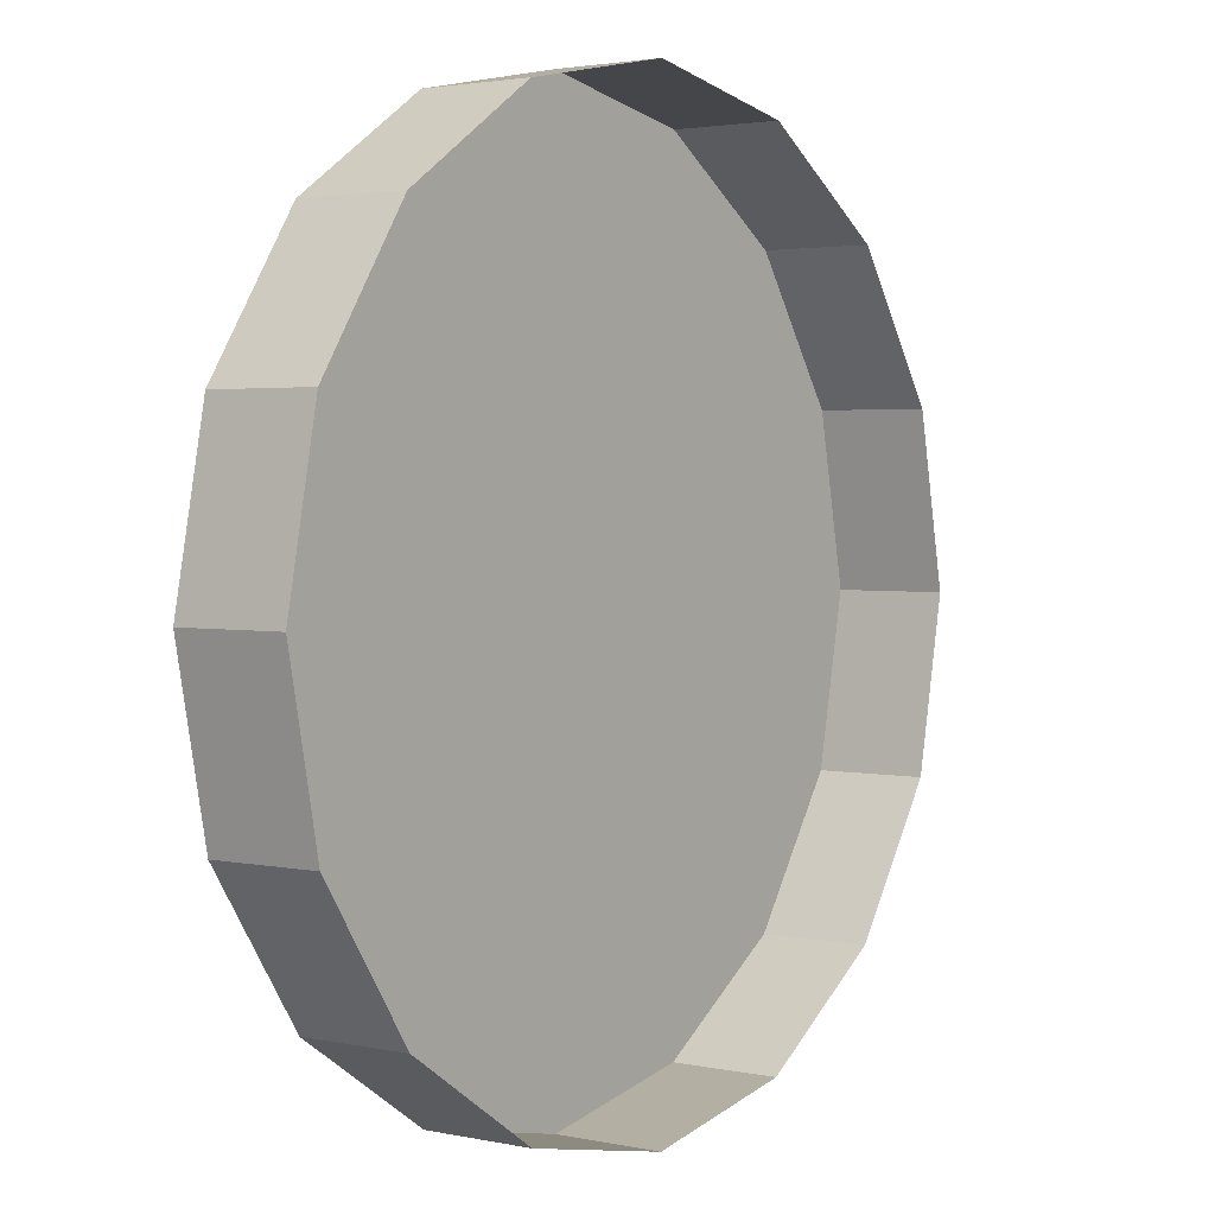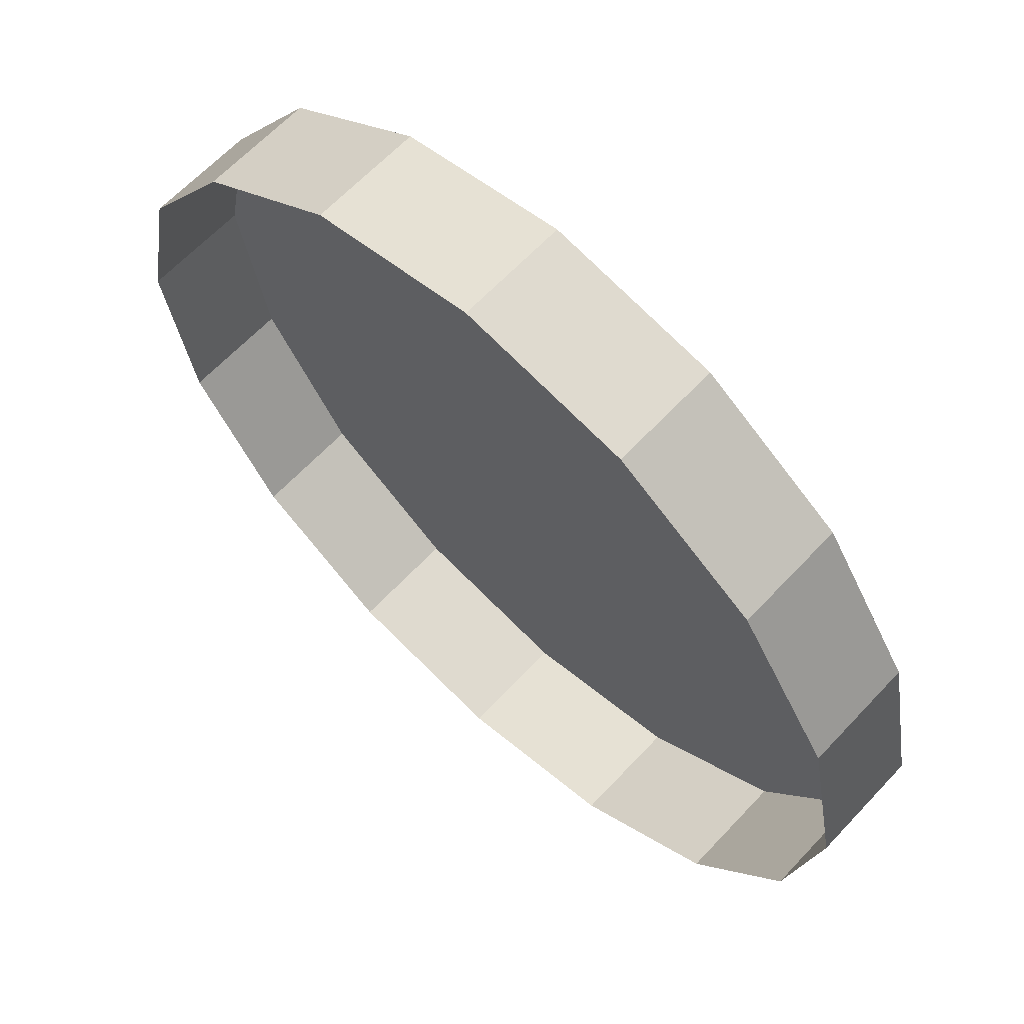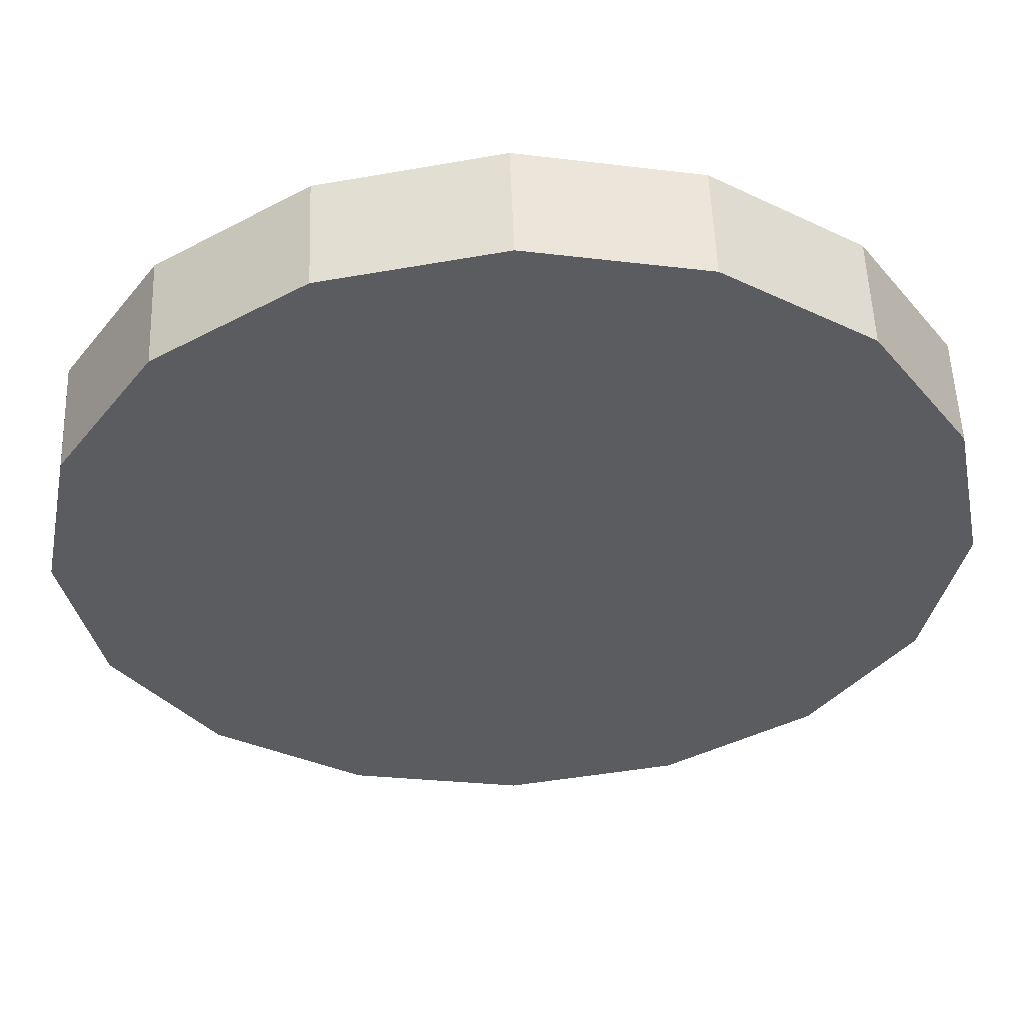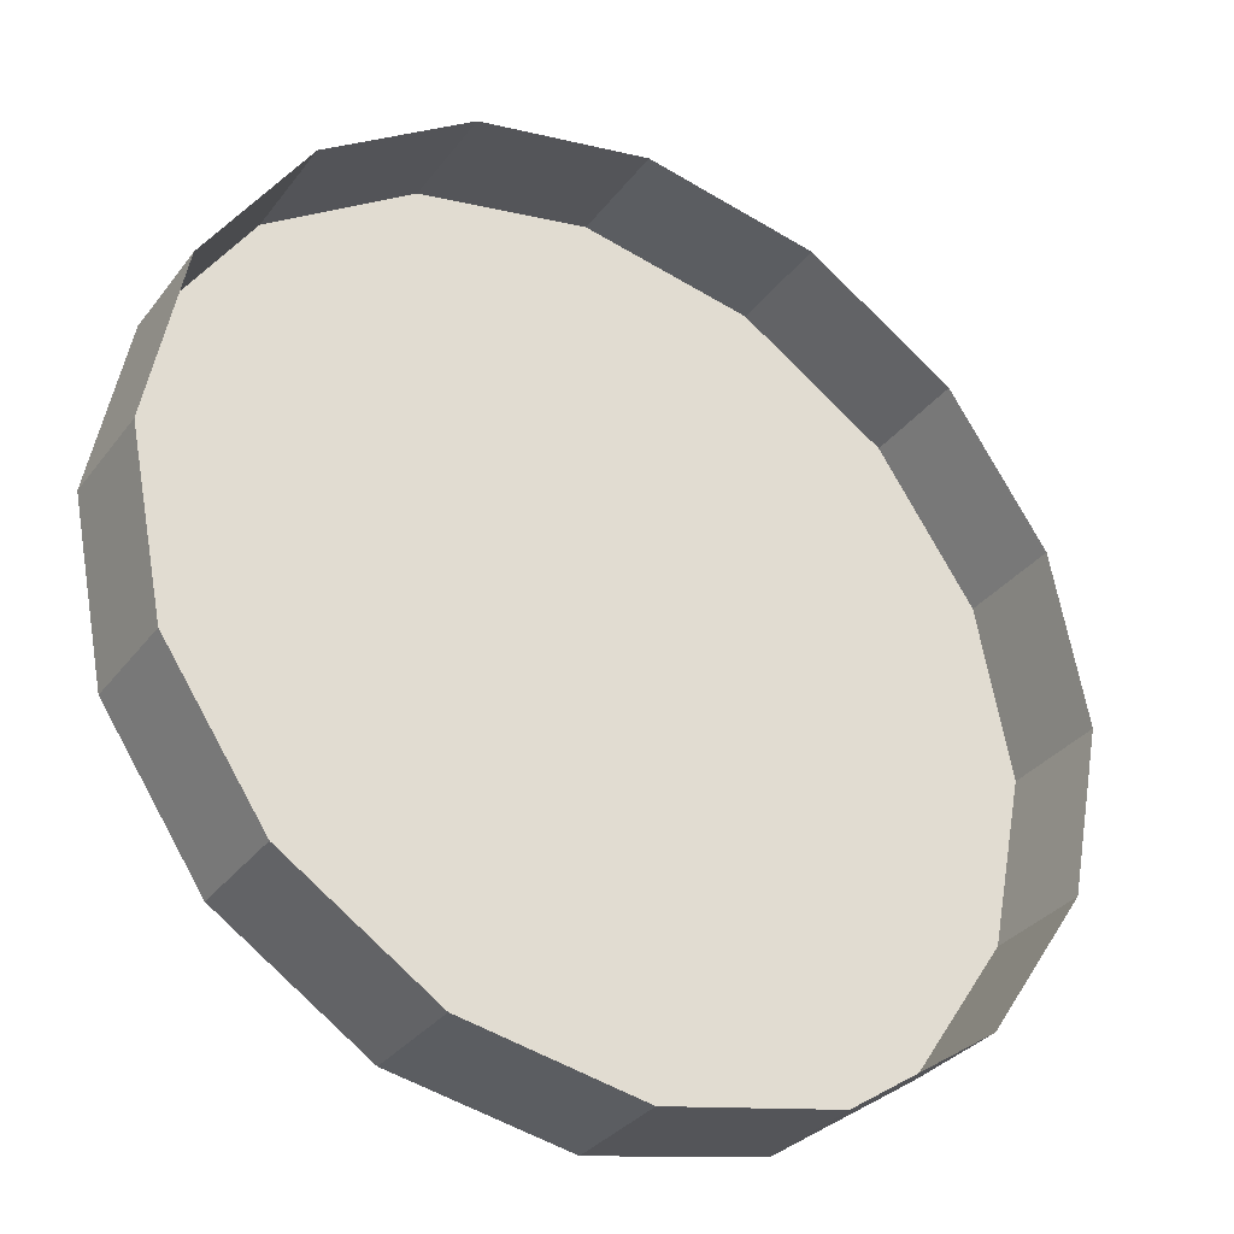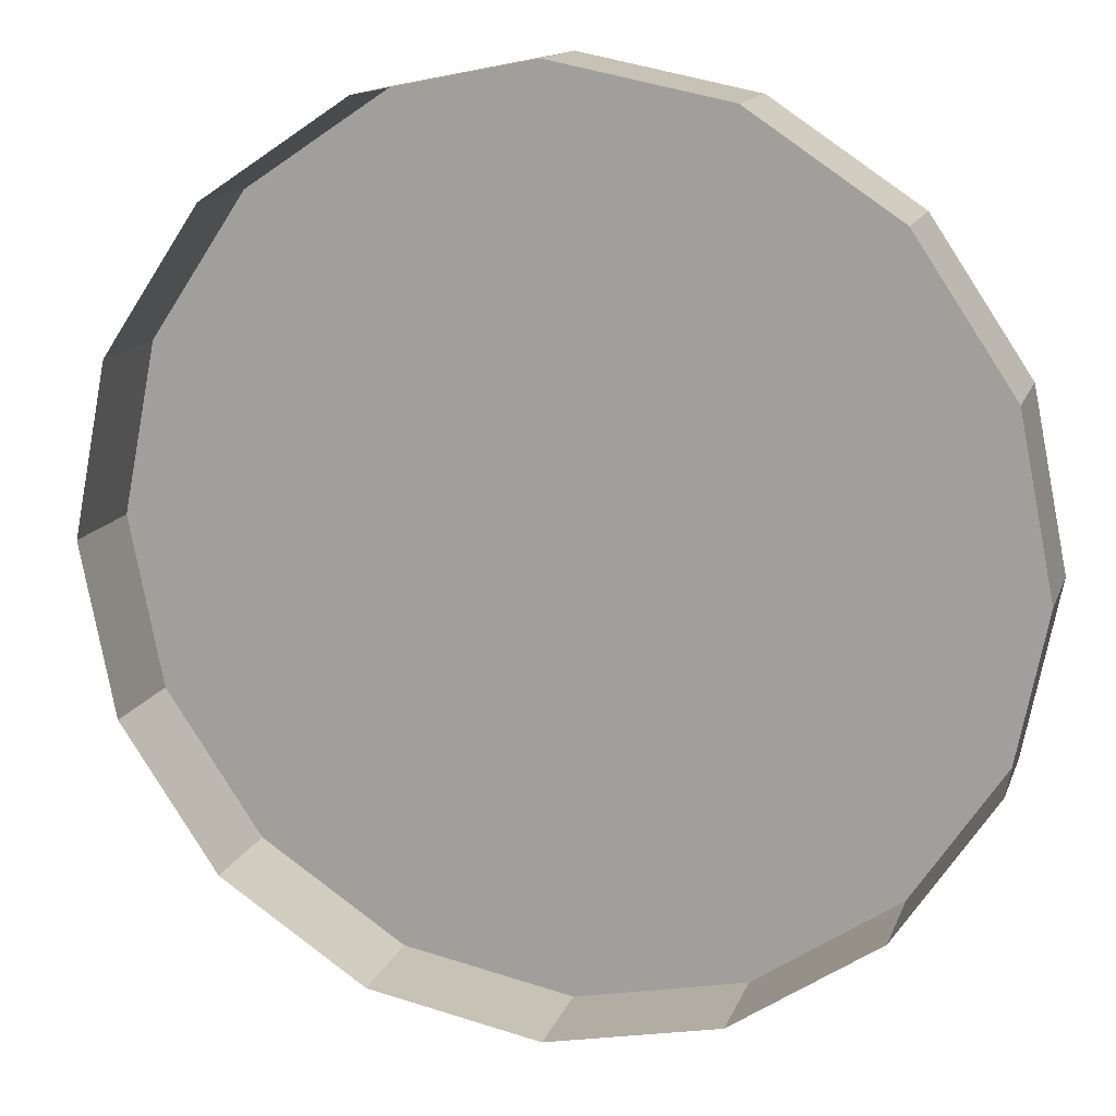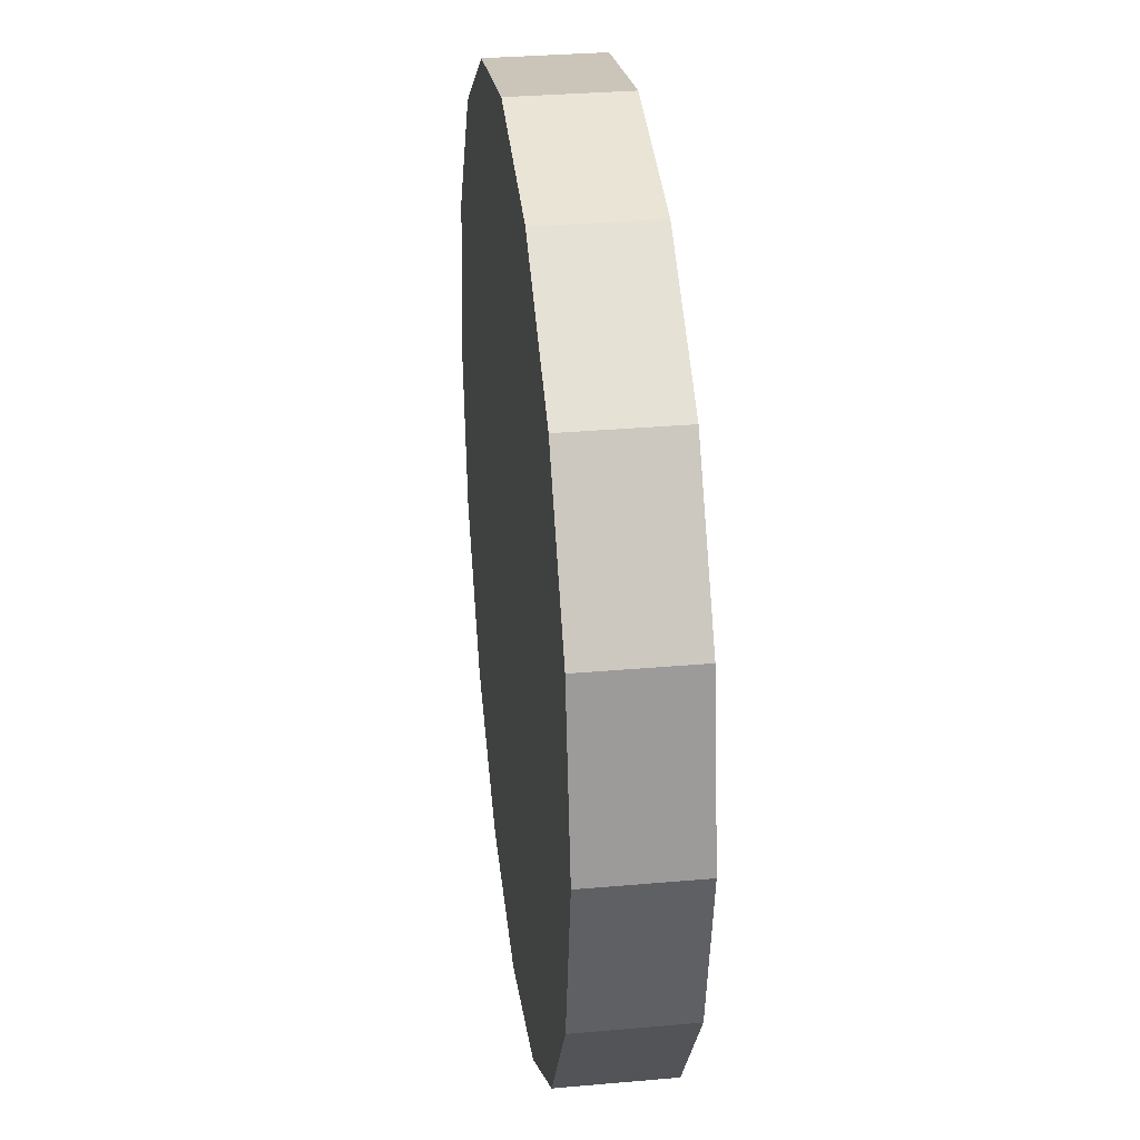
<metadata>
{"format":"obj","ext":"obj","renderer":"f3d","projection":"perspective","resolution":1024,"background":"white","views":[{"elev":2.5,"azim":126.8,"up":"+Y"},{"elev":63.7,"azim":-137.0,"up":"+Y"},{"elev":54.4,"azim":-2.1,"up":"+Y"},{"elev":-32.1,"azim":149.2,"up":"+Y"},{"elev":14.0,"azim":-164.3,"up":"+Y"},{"elev":31.9,"azim":82.9,"up":"+Y"}]}
</metadata>
<code>
o LM_L_LMet2_UnderPF
v -98.6 -32.54 -12.23
v -107.6 -30.75 -12.23
v -98.6 -32.54 -6.426
v -107.6 -30.75 -12.23
v -116.7 -32.54 -12.23
v -107.6 -30.75 -6.426
v -107.6 -30.75 -12.23
v -107.6 -30.75 -6.426
v -98.6 -32.54 -6.426
v -90.95 -37.65 -12.23
v -98.6 -32.54 -12.23
v -90.95 -37.65 -6.426
v -98.6 -32.54 -12.23
v -98.6 -32.54 -6.426
v -90.95 -37.65 -6.426
v -116.7 -32.54 -12.23
v -116.7 -32.54 -6.426
v -107.6 -30.75 -6.426
v -90.95 -37.65 -6.426
v -98.6 -32.54 -6.426
v -107.6 -30.75 -6.426
v -116.7 -32.54 -12.23
v -124.3 -37.65 -12.23
v -116.7 -32.54 -6.426
v -90.95 -37.65 -12.23
v -90.95 -37.65 -6.426
v -85.84 -45.3 -6.426
v -85.84 -45.3 -12.23
v -90.95 -37.65 -12.23
v -85.84 -45.3 -6.426
v -107.6 -30.75 -6.426
v -116.7 -32.54 -6.426
v -124.3 -37.65 -6.426
v -124.3 -37.65 -12.23
v -124.3 -37.65 -6.426
v -116.7 -32.54 -6.426
v -124.3 -37.65 -12.23
v -129.4 -45.3 -12.23
v -124.3 -37.65 -6.426
v -84.05 -54.33 -6.426
v -85.84 -45.3 -6.426
v -90.95 -37.65 -6.426
v -85.84 -45.3 -12.23
v -85.84 -45.3 -6.426
v -84.05 -54.33 -6.426
v -84.05 -54.33 -12.23
v -85.84 -45.3 -12.23
v -84.05 -54.33 -6.426
v -129.4 -45.3 -12.23
v -129.4 -45.3 -6.426
v -124.3 -37.65 -6.426
v -107.6 -77.91 -6.426
v -90.95 -37.65 -6.426
v -107.6 -30.75 -6.426
v -129.4 -45.3 -12.23
v -131.2 -54.33 -12.23
v -129.4 -45.3 -6.426
v -124.3 -37.65 -6.426
v -124.3 -37.65 -6.426
v -129.4 -45.3 -6.426
v -131.2 -54.33 -6.426
v -84.05 -54.33 -12.23
v -84.05 -54.33 -6.426
v -85.84 -63.36 -6.426
v -85.84 -63.36 -12.23
v -84.05 -54.33 -6.426
v -131.2 -54.33 -12.23
v -131.2 -54.33 -6.426
v -129.4 -45.3 -6.426
v -131.2 -54.33 -12.23
v -129.4 -63.36 -12.23
v -131.2 -54.33 -6.426
v -90.95 -71.01 -6.426
v -85.84 -63.36 -6.426
v -84.05 -54.33 -6.426
v -131.2 -54.33 -6.426
v -85.84 -63.36 -12.23
v -85.84 -63.36 -6.426
v -90.95 -71.01 -6.426
v -90.95 -71.01 -12.23
v -85.84 -63.36 -12.23
v -90.95 -71.01 -6.426
v -129.4 -63.36 -12.23
v -129.4 -63.36 -6.426
v -131.2 -54.33 -6.426
v -84.05 -54.33 -6.426
v -98.6 -76.12 -6.426
v -90.95 -71.01 -6.426
v -129.4 -63.36 -12.23
v -124.3 -71.01 -12.23
v -129.4 -63.36 -6.426
v -84.05 -54.33 -6.426
v -107.6 -77.91 -6.426
v -98.6 -76.12 -6.426
v -129.4 -63.36 -6.426
v -124.3 -71.01 -6.426
v -90.95 -71.01 -12.23
v -90.95 -71.01 -6.426
v -98.6 -76.12 -6.426
v -98.6 -76.12 -12.23
v -90.95 -71.01 -12.23
v -98.6 -76.12 -6.426
v -124.3 -71.01 -12.23
v -124.3 -71.01 -6.426
v -129.4 -63.36 -6.426
v -131.2 -54.33 -6.426
v -124.3 -71.01 -6.426
v -116.7 -76.12 -6.426
v -131.2 -54.33 -6.426
v -116.7 -76.12 -6.426
v -107.6 -77.91 -6.426
v -124.3 -71.01 -12.23
v -116.7 -76.12 -12.23
v -124.3 -71.01 -6.426
v -107.6 -77.91 -12.23
v -98.6 -76.12 -12.23
v -107.6 -77.91 -6.426
v -98.6 -76.12 -12.23
v -98.6 -76.12 -6.426
v -107.6 -77.91 -6.426
v -116.7 -76.12 -12.23
v -107.6 -77.91 -12.23
v -116.7 -76.12 -6.426
v -116.7 -76.12 -12.23
v -116.7 -76.12 -6.426
v -124.3 -71.01 -6.426
v -107.6 -77.91 -12.23
v -107.6 -77.91 -6.426
v -116.7 -76.12 -6.426
f 3 2 1
f 6 5 4
f 9 8 7
f 12 11 10
f 15 14 13
f 18 17 16
f 21 20 19
f 24 23 22
f 27 26 25
f 30 29 28
f 33 32 31
f 36 35 34
f 39 38 37
f 42 41 40
f 45 44 43
f 48 47 46
f 51 50 49
f 54 53 52
f 57 56 55
f 58 54 52
f 61 60 59
f 64 63 62
f 64 62 65
f 53 66 52
f 69 68 67
f 72 71 70
f 75 74 73
f 76 58 52
f 79 78 77
f 82 81 80
f 85 84 83
f 88 87 86
f 91 90 89
f 94 93 92
f 96 95 76
f 99 98 97
f 102 101 100
f 105 104 103
f 108 107 106
f 111 110 109
f 114 113 112
f 117 116 115
f 120 119 118
f 123 122 121
f 126 125 124
f 129 128 127

</code>
